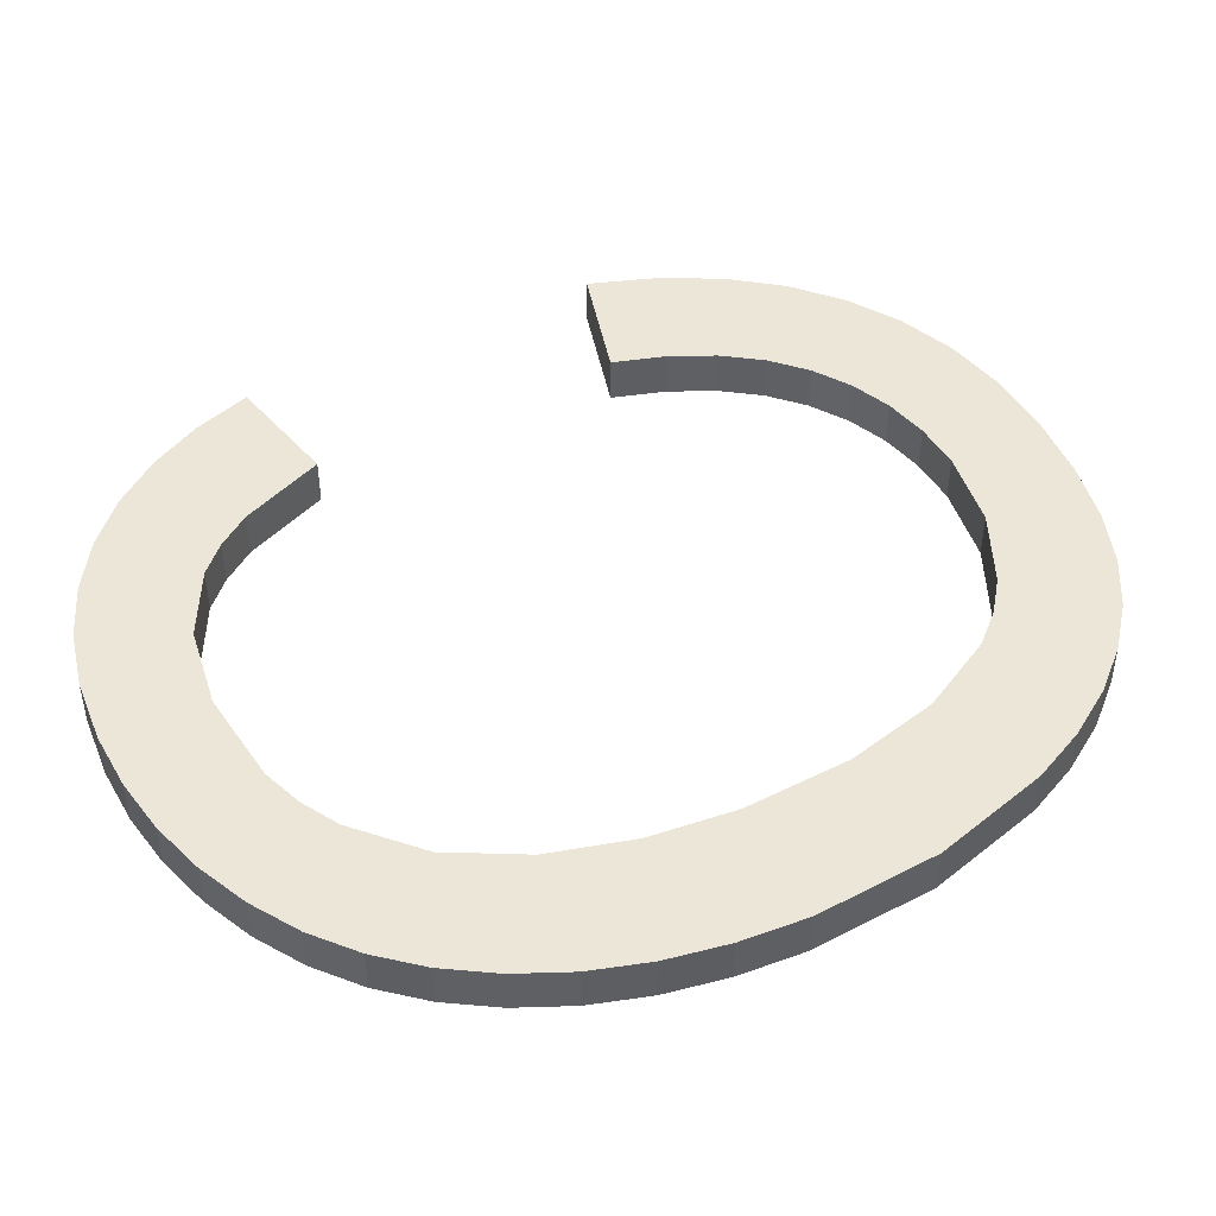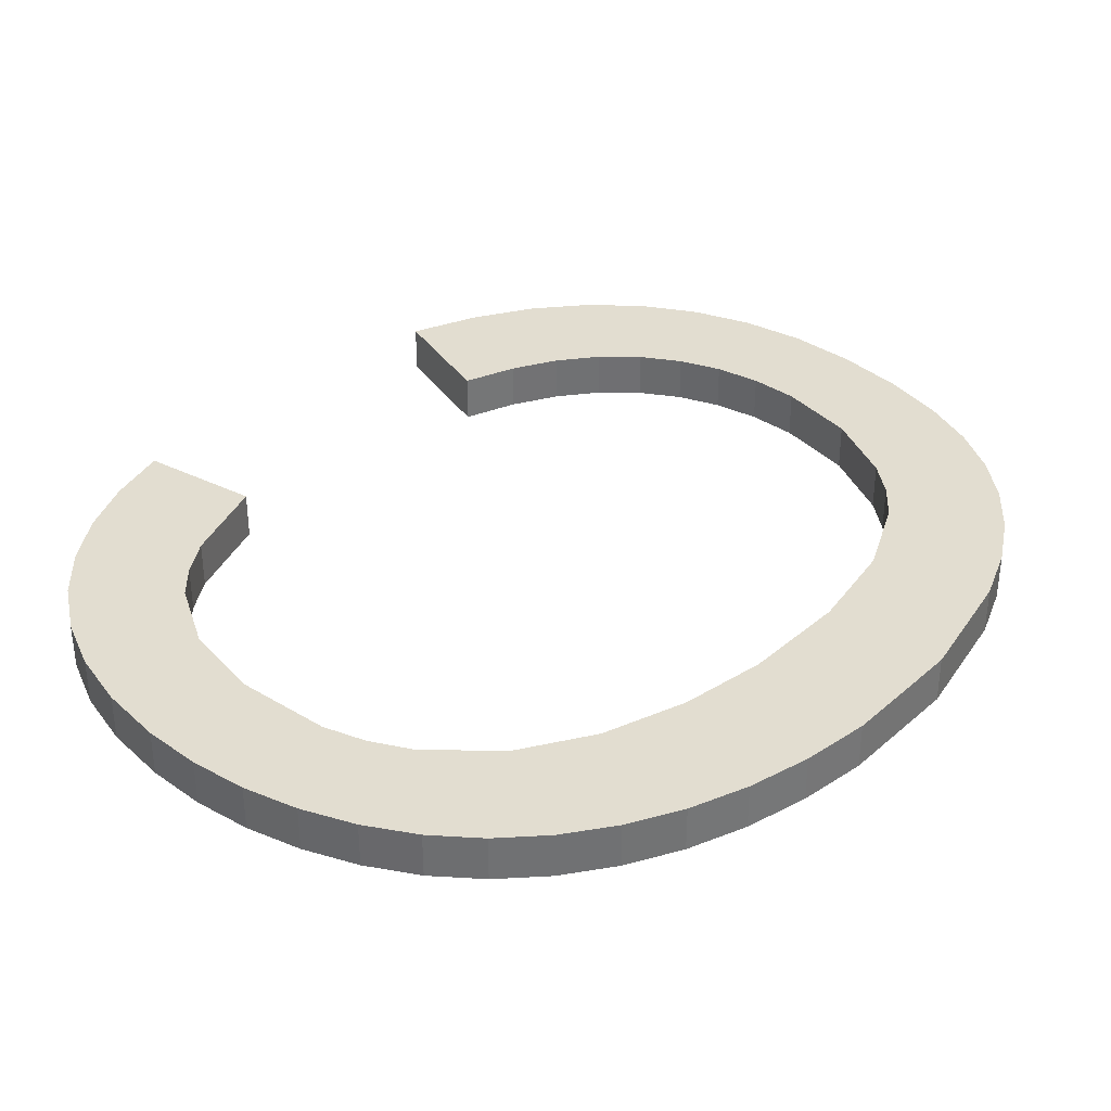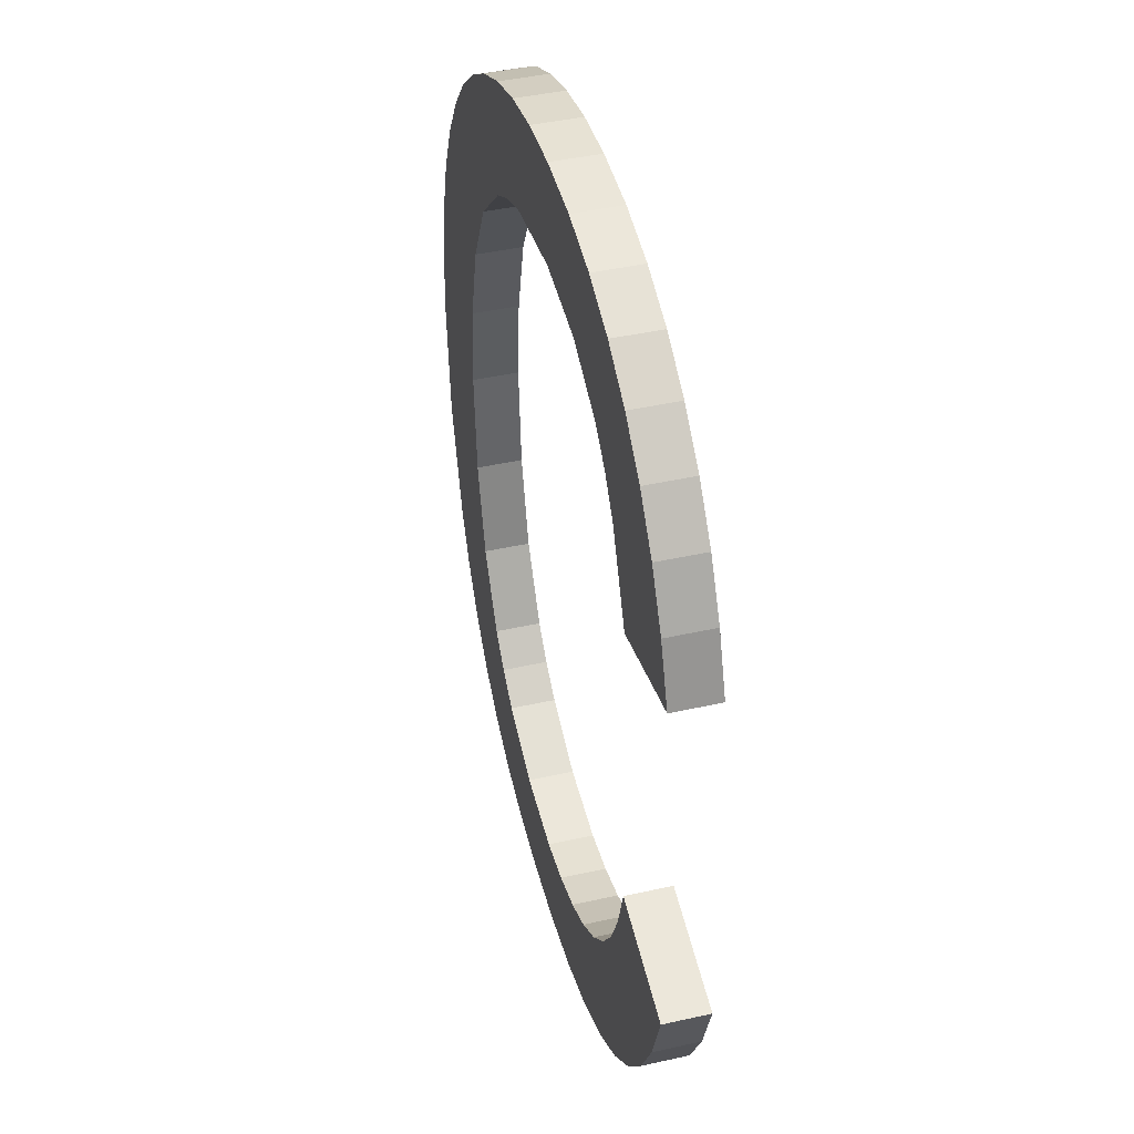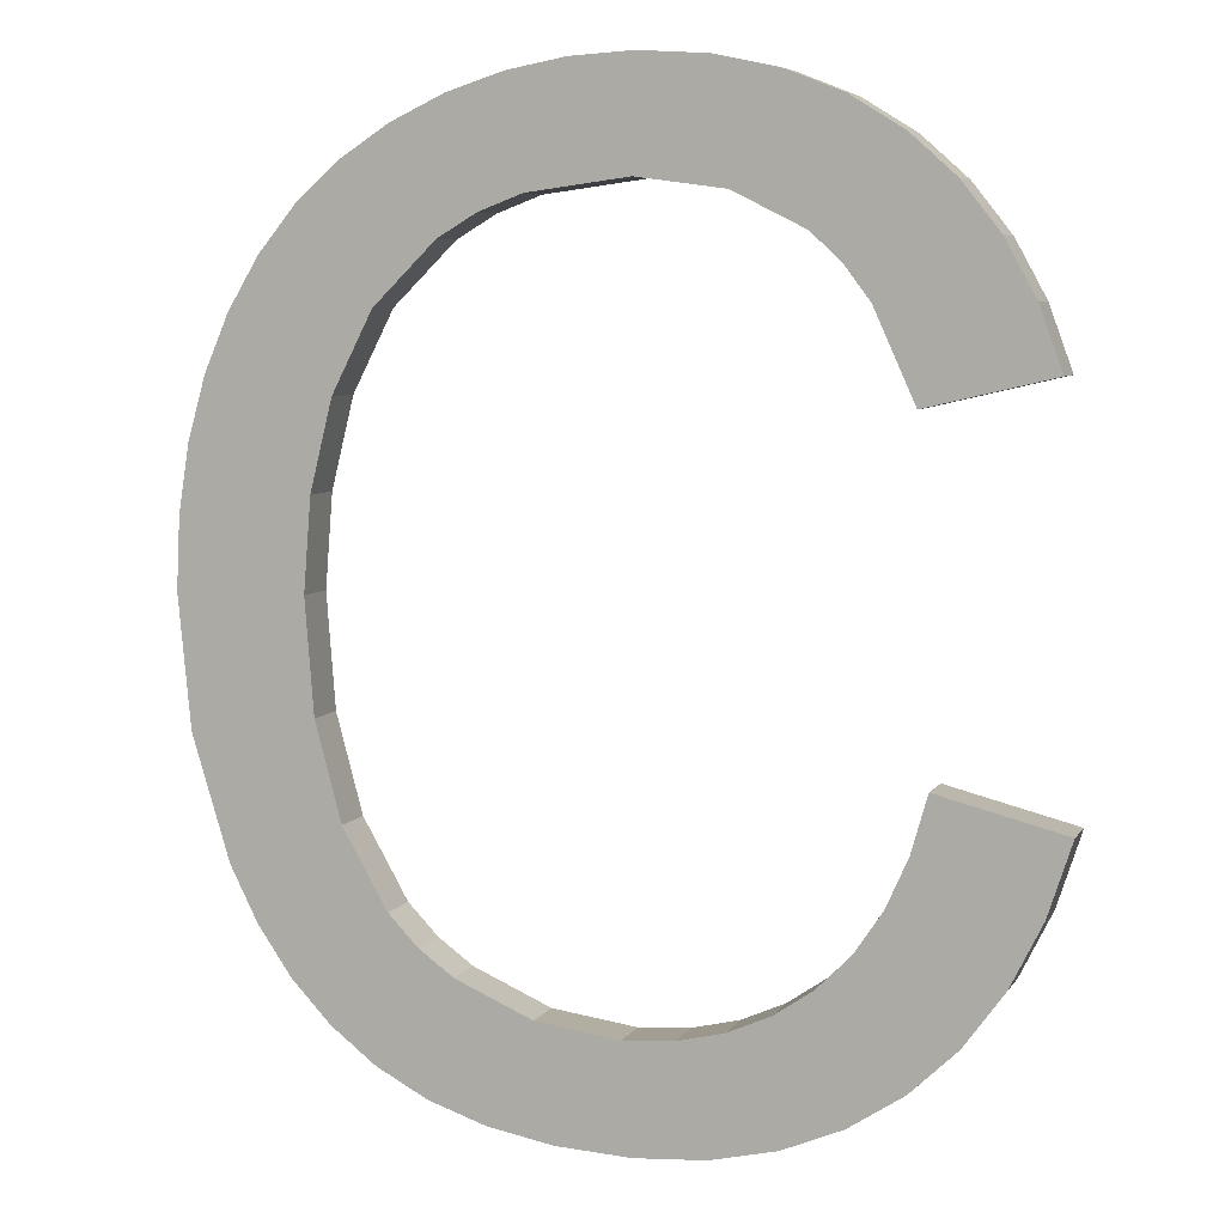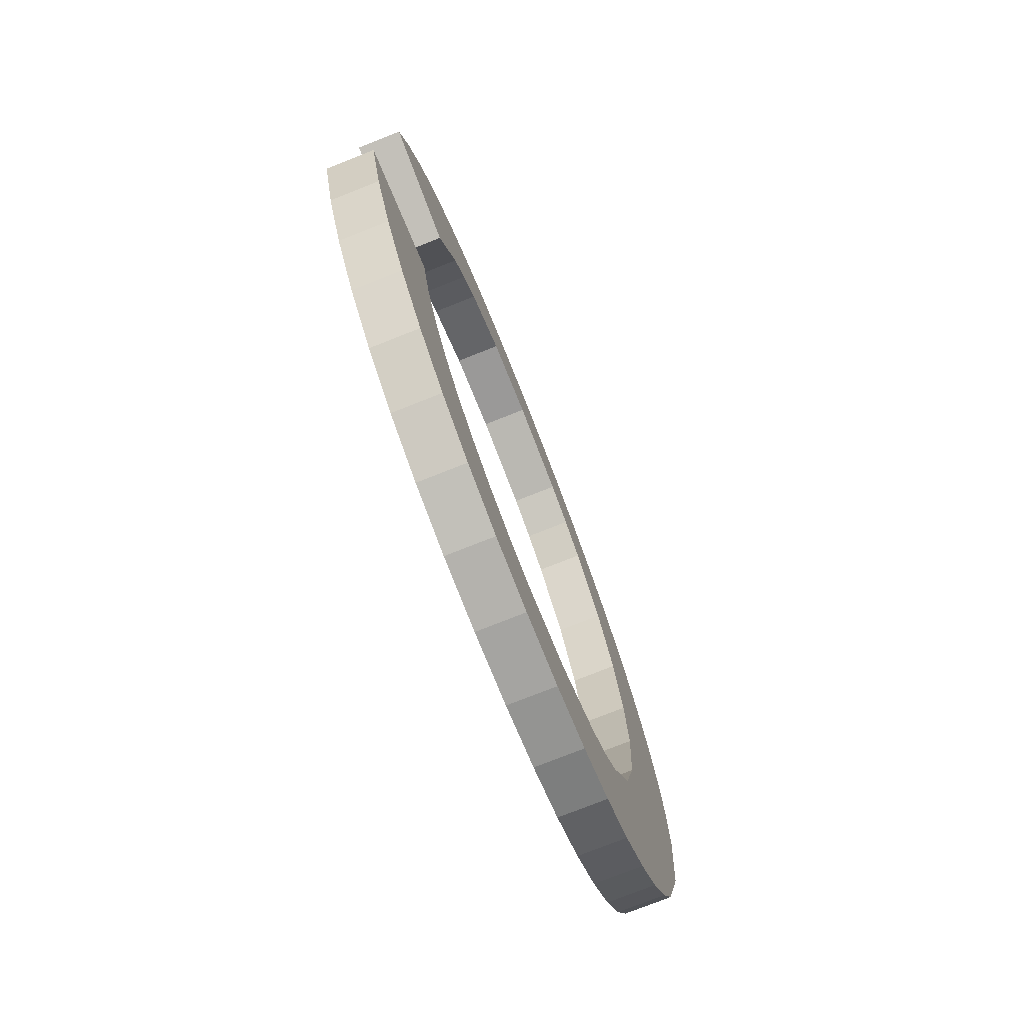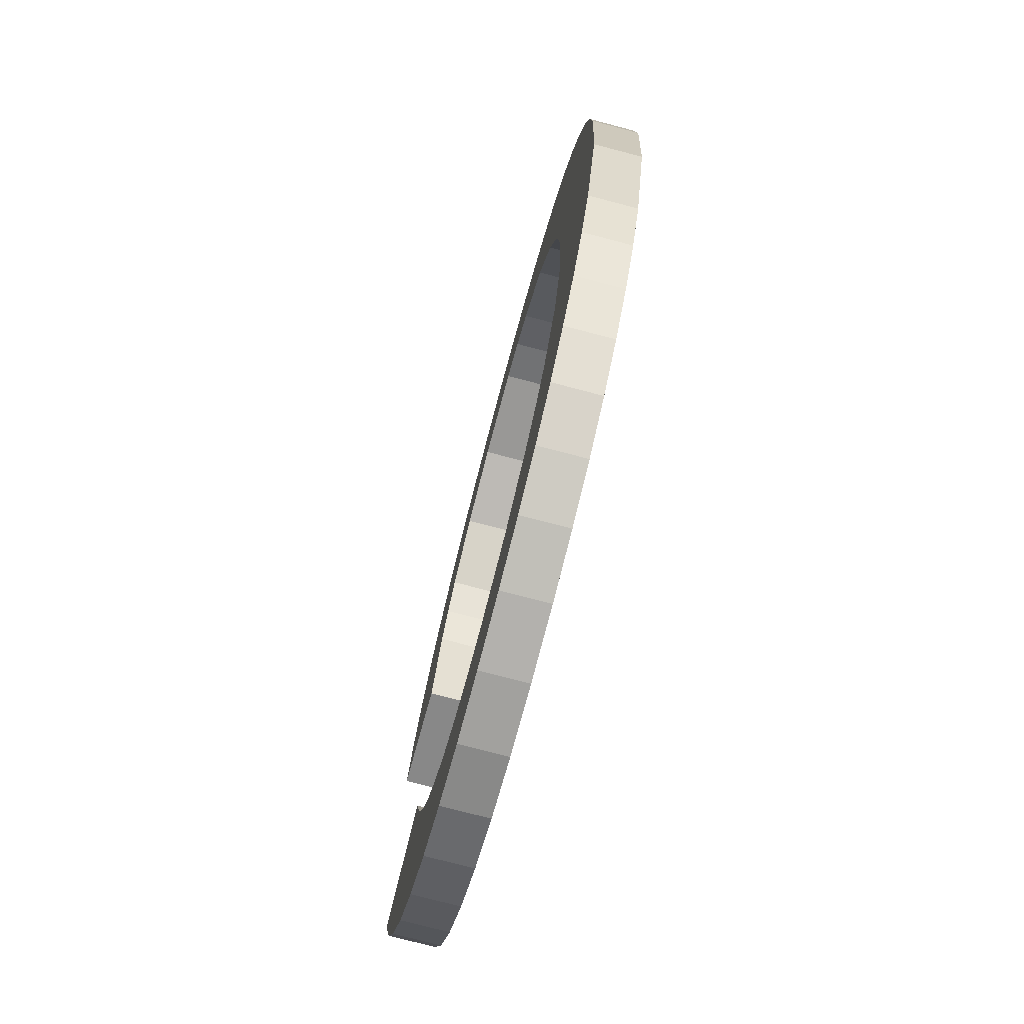
<metadata>
{"format":"obj","ext":"obj","renderer":"f3d","projection":"perspective","resolution":1024,"background":"white","views":[{"elev":46.2,"azim":-115.3,"up":"+Z"},{"elev":35.2,"azim":-133.7,"up":"+Z"},{"elev":43.4,"azim":75.2,"up":"+Y"},{"elev":6.5,"azim":18.7,"up":"+Y"},{"elev":-76.0,"azim":111.6,"up":"+Y"},{"elev":-76.1,"azim":-104.7,"up":"+Y"}]}
</metadata>
<code>
o C1/C/mesh239/mesh239-geometry#mesh239-geometry
v 0.04566 -0.4873 0.1021
v 0.04594 -0.4934 0.1021
v 0.04576 -0.4956 0.1021
v 0.04668 -0.4864 0.1021
v 0.04576 -0.4956 0.1032
v 0.04535 -0.504 0.1021
v 0.04566 -0.4873 0.1032
v 0.04646 -0.4913 0.1021
v 0.04594 -0.4934 0.1032
v 0.04597 -0.4982 0.1032
v 0.0448 -0.4883 0.1021
v 0.04627 -0.5049 0.1021
v 0.04668 -0.4864 0.1032
v 0.04741 -0.4895 0.1021
v 0.04597 -0.4982 0.1021
v 0.04627 -0.5049 0.1032
v 0.04457 -0.5028 0.1021
v 0.04535 -0.504 0.1032
v 0.04782 -0.4856 0.1021
v 0.0448 -0.4883 0.1032
v 0.04646 -0.4913 0.1032
v 0.04659 -0.5005 0.1032
v 0.04407 -0.4895 0.1021
v 0.04457 -0.5028 0.1032
v 0.04659 -0.5005 0.1021
v 0.04782 -0.4856 0.1032
v 0.04887 -0.488 0.1021
v 0.04741 -0.4895 0.1032
v 0.04733 -0.5057 0.1032
v 0.04391 -0.5015 0.1021
v 0.04391 -0.5015 0.1032
v 0.04733 -0.5057 0.1021
v 0.04908 -0.485 0.1021
v 0.04407 -0.4895 0.1032
v 0.04887 -0.488 0.1032
v 0.04764 -0.5023 0.1032
v 0.04349 -0.4909 0.1021
v 0.04764 -0.5023 0.1021
v 0.04908 -0.485 0.1032
v 0.04978 -0.4875 0.1021
v 0.04978 -0.4875 0.1032
v 0.04853 -0.5064 0.1032
v 0.04307 -0.4923 0.1021
v 0.04304 -0.4986 0.1032
v 0.04349 -0.4909 0.1032
v 0.04853 -0.5064 0.1021
v 0.05039 -0.4846 0.1021
v 0.04834 -0.5031 0.1032
v 0.04304 -0.4986 0.1021
v 0.04307 -0.4923 0.1032
v 0.04834 -0.5031 0.1021
v 0.05039 -0.4846 0.1032
v 0.05079 -0.4871 0.1021
v 0.05079 -0.4871 0.1032
v 0.04915 -0.5036 0.1032
v 0.04283 -0.4939 0.1021
v 0.04274 -0.4956 0.1032
v 0.04283 -0.4939 0.1032
v 0.04915 -0.5036 0.1021
v 0.0499 -0.5068 0.1032
v 0.05176 -0.4844 0.1021
v 0.04274 -0.4956 0.1021
v 0.0499 -0.5068 0.1021
v 0.05176 -0.4844 0.1032
v 0.05314 -0.4868 0.1021
v 0.05314 -0.4868 0.1032
v 0.05096 -0.5044 0.1032
v 0.05096 -0.5044 0.1021
v 0.05144 -0.5071 0.1032
v 0.05319 -0.4843 0.1021
v 0.05144 -0.5071 0.1021
v 0.05319 -0.4843 0.1032
v 0.05517 -0.4871 0.1021
v 0.05517 -0.4871 0.1032
v 0.05291 -0.5047 0.1032
v 0.05291 -0.5047 0.1021
v 0.05315 -0.5072 0.1032
v 0.05479 -0.4844 0.1021
v 0.05315 -0.5072 0.1021
v 0.05479 -0.4844 0.1032
v 0.05625 -0.4847 0.1021
v 0.05682 -0.4879 0.1032
v 0.05409 -0.5046 0.1032
v 0.05409 -0.5046 0.1021
v 0.05481 -0.5071 0.1032
v 0.05682 -0.4879 0.1021
v 0.05625 -0.4847 0.1032
v 0.05481 -0.5071 0.1021
v 0.05758 -0.4852 0.1021
v 0.05751 -0.4885 0.1032
v 0.05758 -0.4852 0.1032
v 0.05518 -0.5043 0.1032
v 0.05518 -0.5043 0.1021
v 0.05634 -0.5067 0.1032
v 0.05751 -0.4885 0.1021
v 0.05634 -0.5067 0.1021
v 0.05811 -0.4893 0.1021
v 0.05811 -0.4893 0.1032
v 0.05878 -0.486 0.1021
v 0.05618 -0.5039 0.1032
v 0.05618 -0.5039 0.1021
v 0.05774 -0.5061 0.1032
v 0.05878 -0.486 0.1032
v 0.05708 -0.5033 0.1032
v 0.05708 -0.5033 0.1021
v 0.05774 -0.5061 0.1021
v 0.05906 -0.4914 0.1021
v 0.05906 -0.4914 0.1032
v 0.05983 -0.4869 0.1021
v 0.059 -0.5053 0.1032
v 0.05786 -0.5025 0.1032
v 0.05983 -0.4869 0.1032
v 0.05786 -0.5025 0.1021
v 0.059 -0.5053 0.1021
v 0.06194 -0.4907 0.1021
v 0.06194 -0.4907 0.1032
v 0.06071 -0.488 0.1032
v 0.06011 -0.5042 0.1032
v 0.05851 -0.5015 0.1032
v 0.06071 -0.488 0.1021
v 0.05851 -0.5015 0.1021
v 0.06011 -0.5042 0.1021
v 0.05902 -0.5004 0.1032
v 0.06141 -0.4893 0.1021
v 0.06141 -0.4893 0.1032
v 0.05902 -0.5004 0.1021
v 0.06103 -0.503 0.1021
v 0.05939 -0.4991 0.1032
v 0.05939 -0.4991 0.1021
v 0.06103 -0.503 0.1032
v 0.06232 -0.4998 0.1021
v 0.06232 -0.4998 0.1032
v 0.06177 -0.5015 0.1021
v 0.06177 -0.5015 0.1032
f 1 2 3
f 2 1 4
f 3 2 1
f 4 1 2
f 2 5 3
f 3 5 2
f 6 1 3
f 3 1 6
f 7 4 1
f 1 4 7
f 2 4 8
f 8 4 2
f 5 2 9
f 9 2 5
f 10 3 5
f 5 3 10
f 6 11 1
f 1 11 6
f 6 3 12
f 12 3 6
f 4 7 13
f 13 7 4
f 11 7 1
f 1 7 11
f 8 4 14
f 14 4 8
f 8 9 2
f 2 9 8
f 9 7 5
f 5 7 9
f 3 10 15
f 15 10 3
f 5 16 10
f 10 16 5
f 17 11 6
f 6 11 17
f 12 3 15
f 15 3 12
f 12 18 6
f 6 18 12
f 7 9 13
f 13 9 7
f 13 19 4
f 4 19 13
f 7 11 20
f 20 11 7
f 14 4 19
f 19 4 14
f 14 21 8
f 8 21 14
f 9 8 21
f 21 8 9
f 7 18 5
f 5 18 7
f 22 15 10
f 10 15 22
f 5 18 16
f 16 18 5
f 10 16 22
f 22 16 10
f 17 23 11
f 11 23 17
f 6 24 17
f 17 24 6
f 12 15 25
f 25 15 12
f 18 12 16
f 16 12 18
f 24 6 18
f 18 6 24
f 13 9 21
f 21 9 13
f 19 13 26
f 26 13 19
f 23 20 11
f 11 20 23
f 20 18 7
f 7 18 20
f 14 19 27
f 27 19 14
f 21 14 28
f 28 14 21
f 15 22 25
f 25 22 15
f 22 16 29
f 29 16 22
f 30 23 17
f 17 23 30
f 31 17 24
f 24 17 31
f 12 25 32
f 32 25 12
f 12 29 16
f 16 29 12
f 20 24 18
f 18 24 20
f 13 21 28
f 28 21 13
f 13 28 26
f 26 28 13
f 26 33 19
f 19 33 26
f 20 23 34
f 34 23 20
f 27 19 33
f 33 19 27
f 35 14 27
f 27 14 35
f 14 35 28
f 28 35 14
f 36 25 22
f 22 25 36
f 22 29 36
f 36 29 22
f 30 37 23
f 23 37 30
f 17 31 30
f 30 31 17
f 34 31 24
f 24 31 34
f 32 25 38
f 38 25 32
f 29 12 32
f 32 12 29
f 34 24 20
f 20 24 34
f 26 28 35
f 35 28 26
f 33 26 39
f 39 26 33
f 37 34 23
f 23 34 37
f 27 33 40
f 40 33 27
f 27 41 35
f 35 41 27
f 25 36 38
f 38 36 25
f 36 29 42
f 42 29 36
f 30 43 37
f 37 43 30
f 44 30 31
f 31 30 44
f 45 31 34
f 34 31 45
f 32 38 46
f 46 38 32
f 32 42 29
f 29 42 32
f 26 35 39
f 39 35 26
f 39 47 33
f 33 47 39
f 34 37 45
f 45 37 34
f 40 33 47
f 47 33 40
f 41 27 40
f 40 27 41
f 39 35 41
f 41 35 39
f 48 38 36
f 36 38 48
f 36 42 48
f 48 42 36
f 49 43 30
f 30 43 49
f 43 45 37
f 37 45 43
f 30 44 49
f 49 44 30
f 50 44 31
f 31 44 50
f 50 31 45
f 45 31 50
f 46 38 51
f 51 38 46
f 42 32 46
f 46 32 42
f 47 39 52
f 52 39 47
f 40 47 53
f 53 47 40
f 40 54 41
f 41 54 40
f 39 41 52
f 52 41 39
f 38 48 51
f 51 48 38
f 48 42 55
f 55 42 48
f 49 56 43
f 43 56 49
f 45 43 50
f 50 43 45
f 57 49 44
f 44 49 57
f 58 44 50
f 50 44 58
f 46 51 59
f 59 51 46
f 46 60 42
f 42 60 46
f 52 61 47
f 47 61 52
f 53 47 61
f 61 47 53
f 54 40 53
f 53 40 54
f 52 41 54
f 54 41 52
f 48 59 51
f 51 59 48
f 55 42 60
f 60 42 55
f 59 48 55
f 55 48 59
f 56 49 62
f 62 49 56
f 56 50 43
f 43 50 56
f 49 57 62
f 62 57 49
f 44 58 57
f 57 58 44
f 50 56 58
f 58 56 50
f 46 59 63
f 63 59 46
f 60 46 63
f 63 46 60
f 61 52 64
f 64 52 61
f 53 61 65
f 65 61 53
f 53 66 54
f 54 66 53
f 52 54 64
f 64 54 52
f 55 60 67
f 67 60 55
f 55 68 59
f 59 68 55
f 62 58 56
f 56 58 62
f 58 62 57
f 57 62 58
f 63 59 68
f 68 59 63
f 63 69 60
f 60 69 63
f 64 70 61
f 61 70 64
f 65 61 70
f 70 61 65
f 66 53 65
f 65 53 66
f 64 54 66
f 66 54 64
f 67 60 69
f 69 60 67
f 68 55 67
f 67 55 68
f 63 68 71
f 71 68 63
f 69 63 71
f 71 63 69
f 70 64 72
f 72 64 70
f 65 70 73
f 73 70 65
f 65 74 66
f 66 74 65
f 64 66 72
f 72 66 64
f 67 69 75
f 75 69 67
f 67 76 68
f 68 76 67
f 71 68 76
f 76 68 71
f 71 77 69
f 69 77 71
f 72 78 70
f 70 78 72
f 73 70 78
f 78 70 73
f 74 65 73
f 73 65 74
f 72 66 74
f 74 66 72
f 75 69 77
f 77 69 75
f 76 67 75
f 75 67 76
f 71 76 79
f 79 76 71
f 77 71 79
f 79 71 77
f 78 72 80
f 80 72 78
f 73 78 81
f 81 78 73
f 73 82 74
f 74 82 73
f 72 74 80
f 80 74 72
f 75 77 83
f 83 77 75
f 75 84 76
f 76 84 75
f 79 76 84
f 84 76 79
f 79 85 77
f 77 85 79
f 80 81 78
f 78 81 80
f 73 81 86
f 86 81 73
f 82 73 86
f 86 73 82
f 87 74 82
f 82 74 87
f 80 74 87
f 87 74 80
f 83 77 85
f 85 77 83
f 84 75 83
f 83 75 84
f 79 84 88
f 88 84 79
f 85 79 88
f 88 79 85
f 81 80 87
f 87 80 81
f 86 81 89
f 89 81 86
f 86 90 82
f 82 90 86
f 87 82 91
f 91 82 87
f 83 85 92
f 92 85 83
f 83 93 84
f 84 93 83
f 88 84 93
f 93 84 88
f 88 94 85
f 85 94 88
f 87 89 81
f 81 89 87
f 86 89 95
f 95 89 86
f 90 86 95
f 95 86 90
f 91 82 90
f 90 82 91
f 89 87 91
f 91 87 89
f 92 85 94
f 94 85 92
f 93 83 92
f 92 83 93
f 88 93 96
f 96 93 88
f 94 88 96
f 96 88 94
f 95 89 97
f 97 89 95
f 97 90 95
f 95 90 97
f 91 90 98
f 98 90 91
f 91 99 89
f 89 99 91
f 92 94 100
f 100 94 92
f 92 101 93
f 93 101 92
f 96 93 101
f 101 93 96
f 96 102 94
f 94 102 96
f 97 89 99
f 99 89 97
f 90 97 98
f 98 97 90
f 91 98 103
f 103 98 91
f 99 91 103
f 103 91 99
f 100 94 104
f 104 94 100
f 101 92 100
f 100 92 101
f 96 101 105
f 105 101 96
f 102 96 106
f 106 96 102
f 104 94 102
f 102 94 104
f 97 99 107
f 107 99 97
f 107 98 97
f 97 98 107
f 103 98 108
f 108 98 103
f 103 109 99
f 99 109 103
f 105 100 104
f 104 100 105
f 100 105 101
f 101 105 100
f 96 105 106
f 106 105 96
f 106 110 102
f 102 110 106
f 104 102 111
f 111 102 104
f 107 99 109
f 109 99 107
f 98 107 108
f 108 107 98
f 103 108 112
f 112 108 103
f 109 103 112
f 112 103 109
f 111 105 104
f 104 105 111
f 106 105 113
f 113 105 106
f 110 106 114
f 114 106 110
f 111 102 110
f 110 102 111
f 107 109 115
f 115 109 107
f 107 116 108
f 108 116 107
f 112 108 116
f 116 108 112
f 117 109 112
f 112 109 117
f 105 111 113
f 113 111 105
f 106 113 114
f 114 113 106
f 114 118 110
f 110 118 114
f 111 110 119
f 119 110 111
f 115 109 120
f 120 109 115
f 116 107 115
f 115 107 116
f 112 116 117
f 117 116 112
f 109 117 120
f 120 117 109
f 119 113 111
f 111 113 119
f 114 113 121
f 121 113 114
f 118 114 122
f 122 114 118
f 123 110 118
f 118 110 123
f 119 110 123
f 123 110 119
f 115 120 124
f 124 120 115
f 124 116 115
f 115 116 124
f 117 116 125
f 125 116 117
f 125 120 117
f 117 120 125
f 113 119 121
f 121 119 113
f 114 121 126
f 126 121 114
f 114 126 122
f 122 126 114
f 127 118 122
f 122 118 127
f 123 118 128
f 128 118 123
f 123 121 119
f 119 121 123
f 120 125 124
f 124 125 120
f 116 124 125
f 125 124 116
f 121 123 126
f 126 123 121
f 122 126 129
f 129 126 122
f 118 127 130
f 130 127 118
f 122 131 127
f 127 131 122
f 128 118 132
f 132 118 128
f 128 126 123
f 123 126 128
f 126 128 129
f 129 128 126
f 122 129 131
f 131 129 122
f 133 130 127
f 127 130 133
f 132 118 130
f 130 118 132
f 127 131 133
f 133 131 127
f 131 128 132
f 132 128 131
f 128 131 129
f 129 131 128
f 130 133 134
f 134 133 130
f 132 130 134
f 134 130 132
f 131 134 133
f 133 134 131
f 134 131 132
f 132 131 134

</code>
